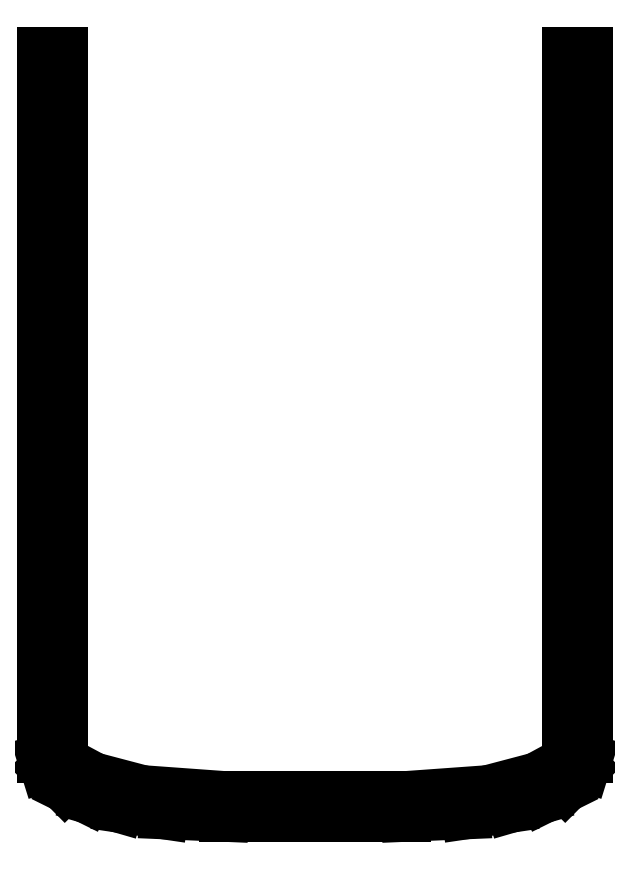
<metadata>
{"format":"dxf","ext":"dxf","renderer":"ezdxf+matplotlib","layout":"modelspace","background":"white","min_lineweight":24,"dpi":150}
</metadata>
<code>
0
SECTION
2
ENTITIES
0
LINE
8
Layer1
10
0
20
0.1772
30
0
11
0.008612
21
0.1495
31
0
0
LINE
8
Layer1
10
0.008612
20
0.1495
30
0
11
0.0689
21
0.08858
31
0
0
LINE
8
Layer1
10
0.0689
20
0.08858
30
0
11
0.1346
21
0.05606
31
0
0
LINE
8
Layer1
10
0.1346
20
0.05606
30
0
11
0.2325
21
0.02768
31
0
0
LINE
8
Layer1
10
0.2325
20
0.02768
30
0
11
0.3692
21
0.007613
31
0
0
LINE
8
Layer1
10
0.3692
20
0.007613
30
0
11
0.5512
21
0
31
0
0
LINE
8
Layer1
10
0.5512
20
0
30
0
11
1.106
21
0
31
0
0
LINE
8
Layer1
10
1.106
20
0
30
0
11
1.288
21
0.007613
31
0
0
LINE
8
Layer1
10
1.288
20
0.007613
30
0
11
1.425
21
0.02768
31
0
0
LINE
8
Layer1
10
1.425
20
0.02768
30
0
11
1.523
21
0.05606
31
0
0
LINE
8
Layer1
10
1.523
20
0.05606
30
0
11
1.589
21
0.08858
31
0
0
LINE
8
Layer1
10
1.589
20
0.08858
30
0
11
1.649
21
0.1495
31
0
0
LINE
8
Layer1
10
1.649
20
0.1495
30
0
11
1.657
21
0.1772
31
0
0
LINE
8
Layer1
10
1.657
20
0.1772
30
0
11
1.657
21
2.323
31
0
0
LINE
8
Layer1
10
1.657
20
2.323
30
0
11
1.594
21
2.323
31
0
0
LINE
8
Layer1
10
1.594
20
2.323
30
0
11
1.594
21
0.1772
31
0
0
LINE
8
Layer1
10
1.594
20
0.1772
30
0
11
1.575
21
0.1593
31
0
0
LINE
8
Layer1
10
1.575
20
0.1593
30
0
11
1.503
21
0.1201
31
0
0
LINE
8
Layer1
10
1.503
20
0.1201
30
0
11
1.354
21
0.08083
31
0
0
LINE
8
Layer1
10
1.354
20
0.08083
30
0
11
1.106
21
0.06299
31
0
0
LINE
8
Layer1
10
1.106
20
0.06299
30
0
11
0.5512
21
0.06299
31
0
0
LINE
8
Layer1
10
0.5512
20
0.06299
30
0
11
0.3047
21
0.08083
31
0
0
LINE
8
Layer1
10
0.3047
20
0.08083
30
0
11
0.1558
21
0.1201
31
0
0
LINE
8
Layer1
10
0.1558
20
0.1201
30
0
11
0.08255
21
0.1593
31
0
0
LINE
8
Layer1
10
0.08255
20
0.1593
30
0
11
0.06299
21
0.1772
31
0
0
LINE
8
Layer1
10
0.06299
20
0.1772
30
0
11
0.06299
21
2.323
31
0
0
LINE
8
Layer1
10
0.06299
20
2.323
30
0
11
-0
21
2.323
31
0
0
LINE
8
Layer1
10
-0
20
2.323
30
0
11
0
21
0.1772
31
0
0
ENDSEC
0
EOF

</code>
